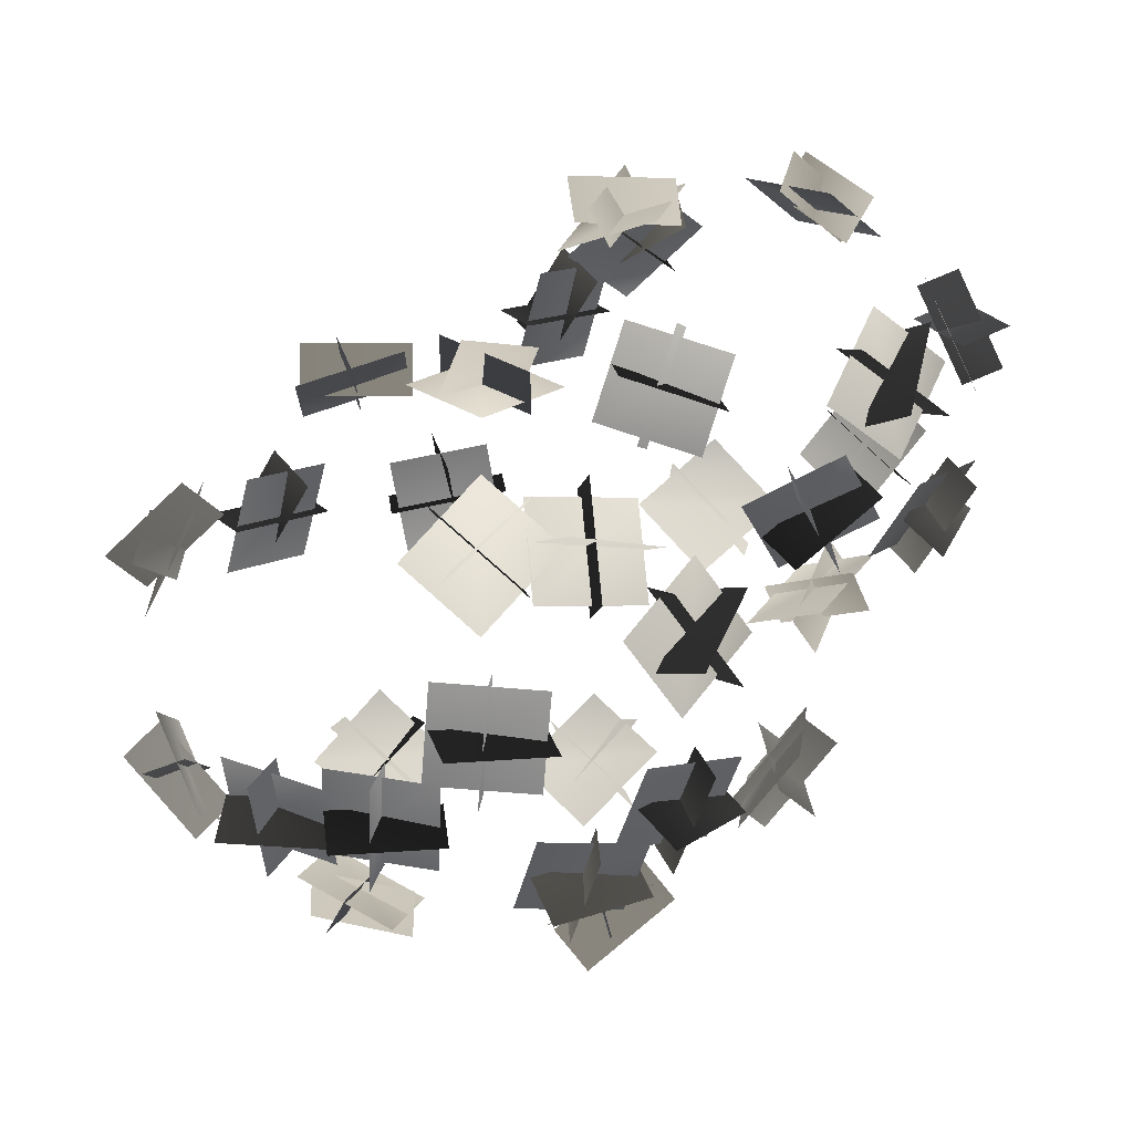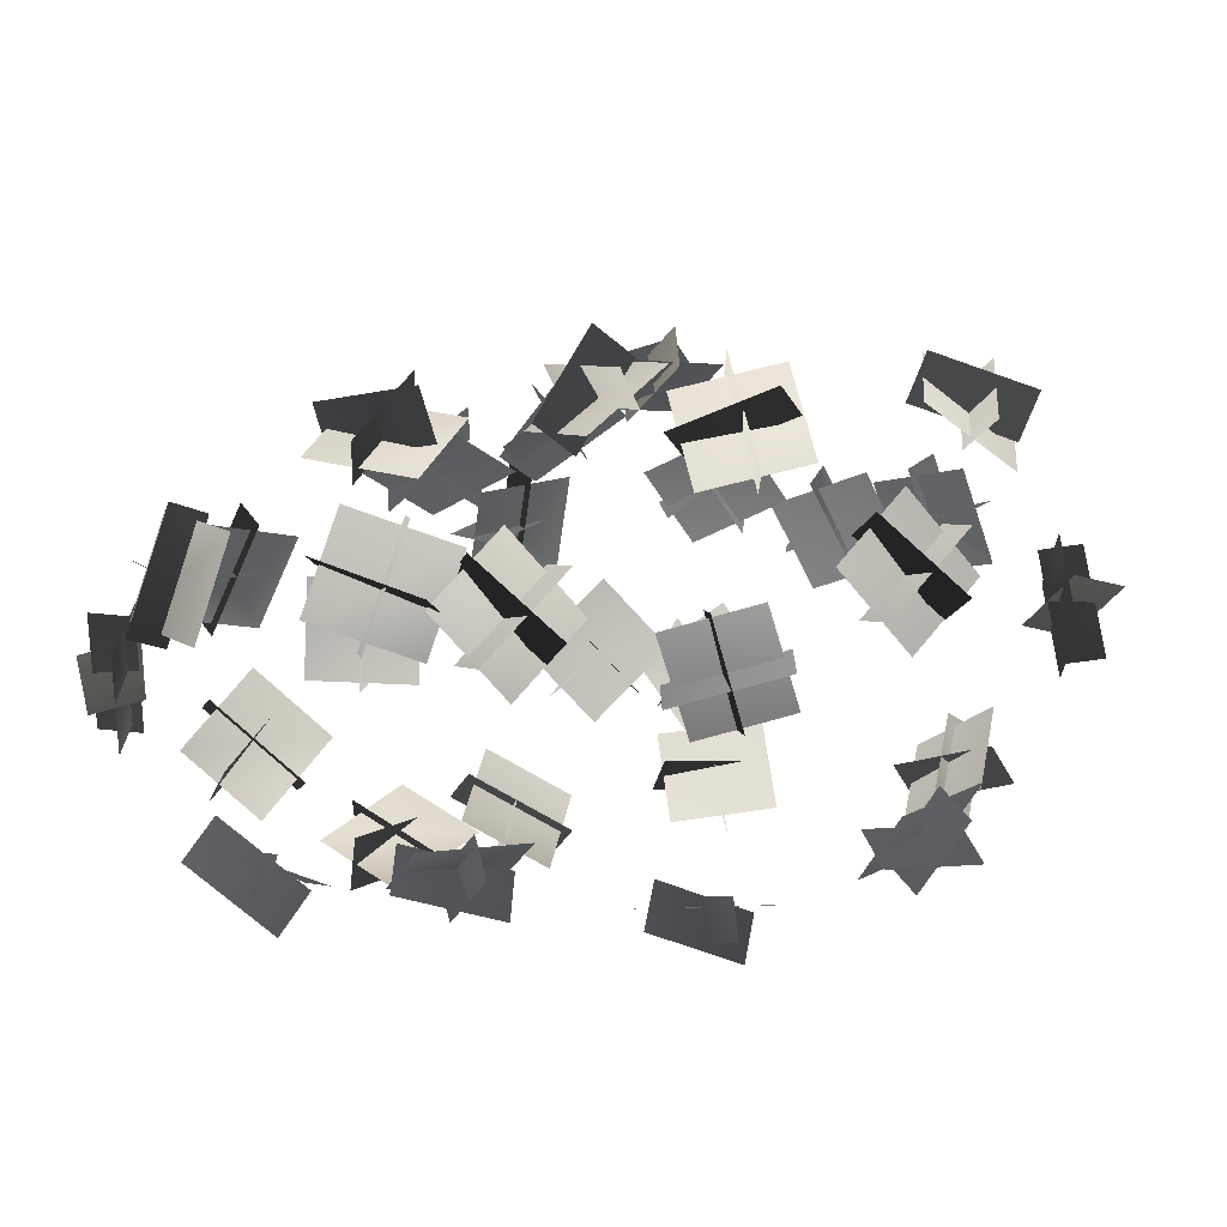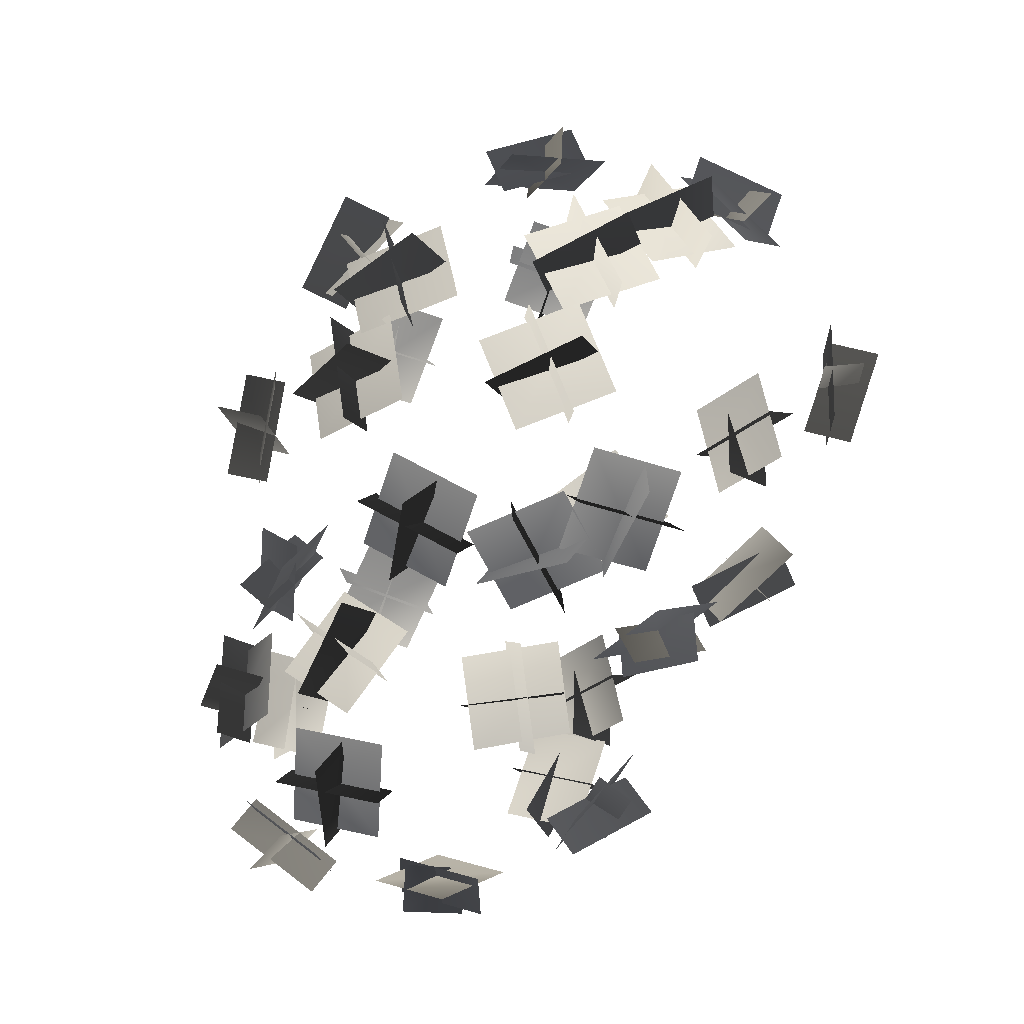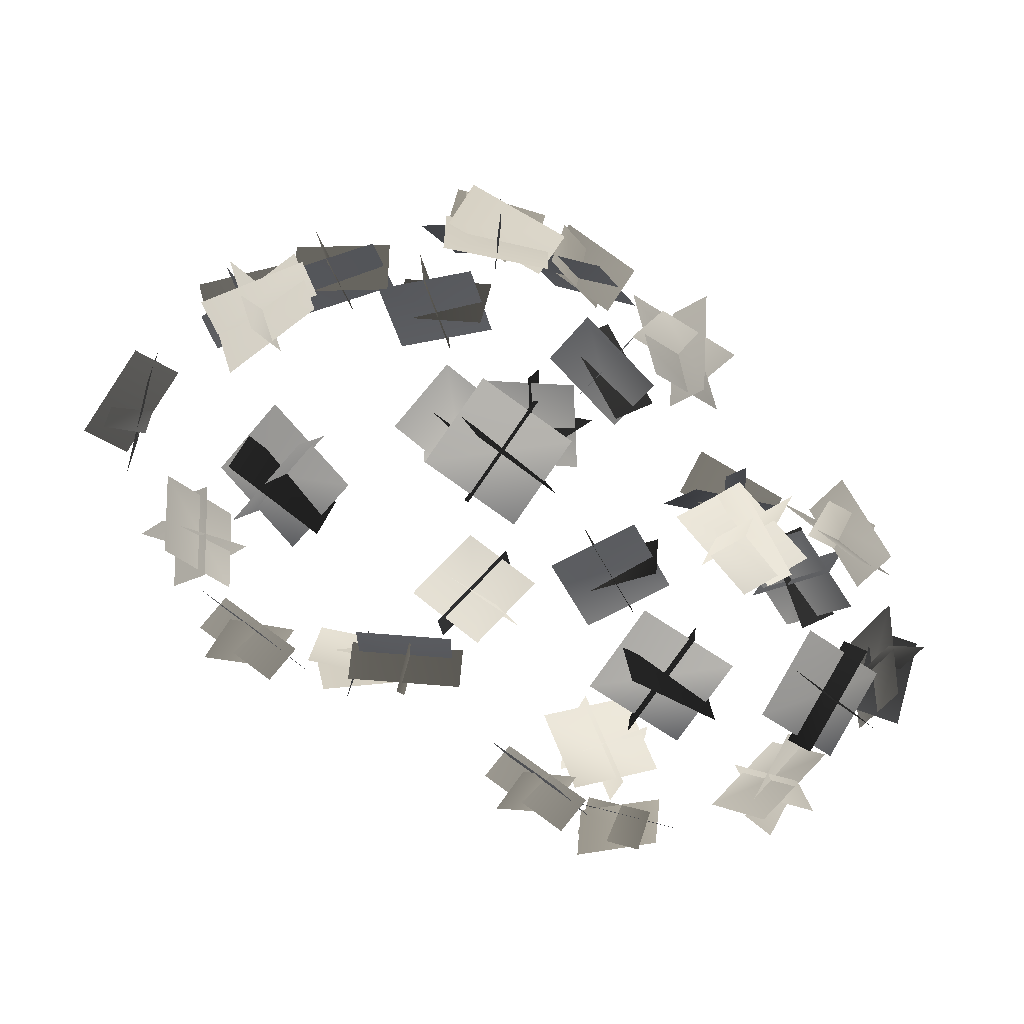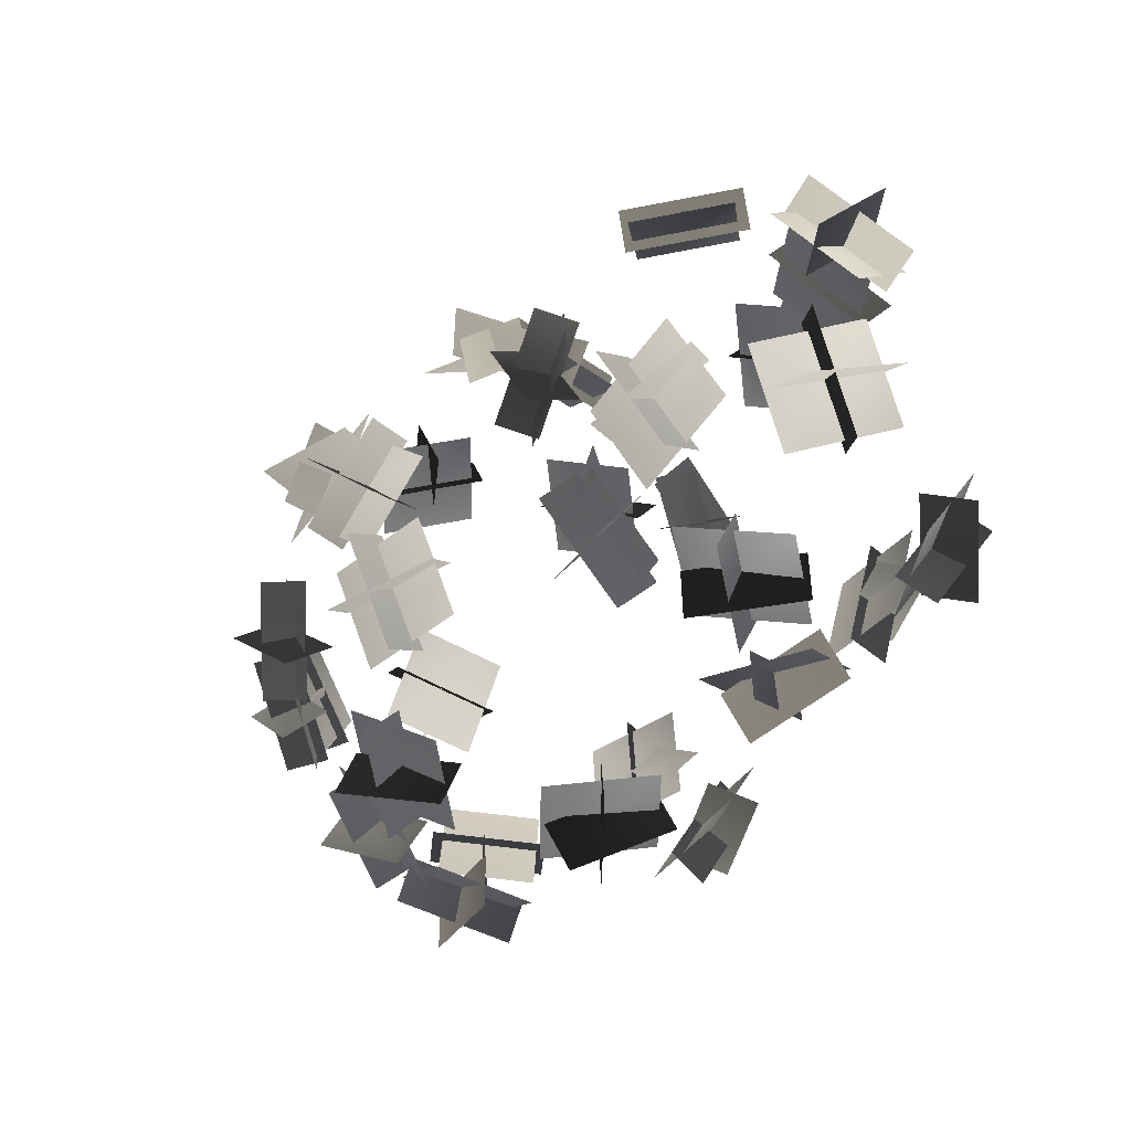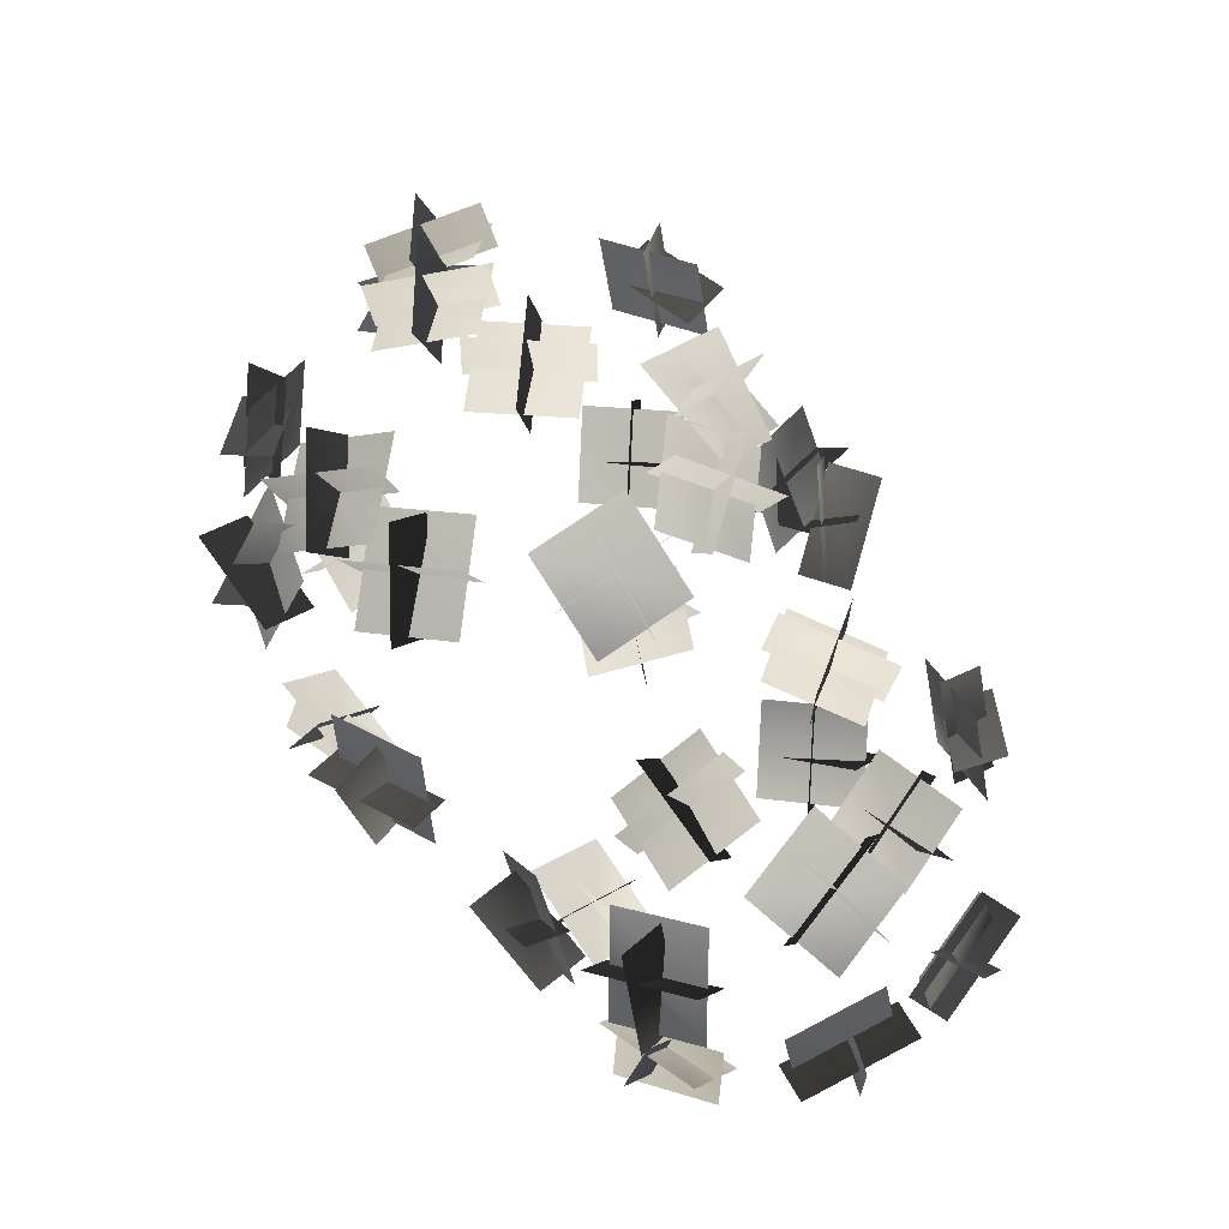
<metadata>
{"format":"obj","ext":"obj","renderer":"f3d","projection":"perspective","resolution":1024,"background":"white","views":[{"elev":18.7,"azim":178.5,"up":"+Z"},{"elev":-52.0,"azim":25.8,"up":"+Y"},{"elev":79.2,"azim":-26.5,"up":"+Y"},{"elev":-39.1,"azim":-171.2,"up":"+Y"},{"elev":8.7,"azim":-106.9,"up":"+Z"},{"elev":53.2,"azim":-89.5,"up":"+Y"}]}
</metadata>
<code>
g default
v 1.326 22.84 5.056
v 1.061 23.82 5.728
v 0.7959 25.65 2.937
v 1.061 24.67 2.266
v 2.484 24.49 4.202
v 1.615 25.56 4.691
v 0.02455 22.87 3.377
v -0.8447 23.95 3.866
v 2.704 23.69 5.118
v 2.481 25.22 2.777
v -0.4211 24.32 2.463
v -0.199 22.79 4.804
v -4.294 19.84 4.725
v -4.446 20.91 4.151
v -5.847 19.31 1.562
v -5.695 18.25 2.136
v -3.703 19.5 2.644
v -4.492 20.6 2.074
v -6.07 18.72 4.408
v -6.859 19.81 3.837
v -3.093 19.91 3.64
v -4.269 18.57 1.467
v -6.973 18.64 2.886
v -5.798 19.98 5.059
v 0.01027 11.1 6.87
v 0.8295 10.23 7.14
v 3.236 12.56 7.276
v 2.416 13.42 7.007
v 1.778 11.53 5.654
v 2.741 10.84 6.518
v 0.4496 12.76 8.114
v 1.413 12.07 8.979
v 0.7902 10.81 5.48
v 2.809 12.76 5.595
v 2.076 13.35 8.501
v 0.05766 11.4 8.387
v -0.8037 14.02 10.6
v -0.2413 14.03 11.68
v 0.8568 17.14 11.07
v 0.2945 17.12 9.982
v 1.173 14.89 10.25
v 1.389 15.36 11.62
v -1.699 15.93 10.35
v -1.483 16.39 11.72
v 0.7553 13.73 10.27
v 1.677 16.33 9.75
v -0.9559 17.47 10.8
v -1.877 14.87 11.32
v 4.96 23.47 4.663
v 5.112 24.53 5.244
v 2.669 25.89 3.403
v 2.516 24.83 2.821
v 4.899 25.02 3.121
v 4.495 26.12 4.011
v 2.865 23.18 4.46
v 2.46 24.27 5.351
v 5.821 24.39 3.643
v 3.771 25.53 2.098
v 1.693 24.45 4.058
v 3.743 23.31 5.603
v -8.262 13.05 2.427
v -8.876 12.19 1.819
v -6.961 9.83 3.227
v -6.347 10.69 3.836
v -6.757 11.65 1.665
v -7.655 10.5 1.547
v -7.96 12.31 4.396
v -8.857 11.15 4.277
v -7.305 12.65 1.183
v -5.698 10.67 2.365
v -7.536 10.64 4.804
v -9.143 12.62 3.622
v -8.931 17.42 4.235
v -9.655 18.16 3.583
v -8.25 17.04 0.7586
v -7.525 16.3 1.41
v -7.657 18.33 2.704
v -8.735 18.63 1.755
v -8.857 15.57 3.202
v -9.935 15.86 2.252
v -7.999 18.69 3.838
v -6.819 17.75 1.468
v -8.751 15.38 1.444
v -9.93 16.32 3.813
v -0.3067 15.93 -6.247
v -0.5818 15.12 -7.12
v 1.558 12.93 -5.769
v 1.833 13.73 -4.895
v 1.596 15.06 -6.895
v 1.032 13.81 -7.413
v -0.1888 14.84 -4.425
v -0.7526 13.59 -4.944
v 0.9217 16.01 -7.299
v 2.717 14.17 -6.165
v 0.539 13.23 -4.239
v -1.256 15.07 -5.373
v -1.66 23.83 -1.541
v -2.132 24.87 -1.977
v -1.145 24.02 -5.061
v -0.6722 22.99 -4.625
v -0.1793 24.64 -2.94
v -1.123 25.43 -3.732
v -2.154 22.31 -2.932
v -3.097 23.1 -3.723
v -0.3919 24.82 -1.737
v 0.4365 24.11 -4.325
v -2.118 22.48 -4.694
v -2.947 23.19 -2.106
v 0.7741 22.93 -6.14
v 0.4554 23.43 -7.204
v 0.2506 20.39 -8.586
v 0.5694 19.89 -7.521
v 1.919 21.88 -7.68
v 1.002 22.17 -8.788
v -0.4604 21.22 -5.881
v -1.378 21.51 -6.989
v 2.124 22.91 -7.034
v 1.952 20.36 -8.194
v -0.9095 20.08 -7.162
v -0.7378 22.63 -6.003
v -5.594 18.93 7.656
v -6.15 19.99 7.877
v -8.659 19.1 5.848
v -8.104 18.04 5.627
v -6.316 19.65 5.72
v -7.384 20.5 6.255
v -7.106 17.43 7.669
v -8.174 18.29 8.204
v -5.276 19.84 6.359
v -7.382 19.09 4.657
v -8.722 17.61 6.966
v -6.617 18.36 8.668
v -1.63 18.98 8.281
v -1.316 20.1 8.67
v -0.2707 20.88 5.587
v -0.5855 19.77 5.198
v 0.3282 19.41 7.398
v 0.22 20.87 7.461
v -2.547 19.24 6.381
v -2.655 20.7 6.444
v -0.02395 18.92 8.479
v 0.8527 19.58 5.892
v -1.998 20.36 5.124
v -2.875 19.7 7.711
v -6.465 12.62 9.185
v -6.878 12.09 10.2
v -4.883 14.05 12.04
v -4.469 14.58 11.02
v -4.708 12.26 10.44
v -5.428 12.22 11.72
v -6.334 14.7 9.589
v -7.054 14.66 10.87
v -5.309 11.56 9.61
v -3.634 13.21 11.15
v -5.759 15.41 11.11
v -7.434 13.76 9.57
v -4.922 19.42 -2.531
v -5.892 19.65 -3.237
v -4.027 19.12 -5.967
v -3.057 18.9 -5.261
v -4.208 20.71 -4.158
v -5.262 20.35 -5.114
v -3.913 17.76 -3.39
v -4.967 17.41 -4.347
v -4.716 20.94 -3.056
v -3.152 20.5 -5.347
v -3.673 17.5 -5.125
v -5.237 17.94 -2.834
v 0.8606 24.11 -3.654
v 0.7913 25.2 -4.205
v 1.529 23.76 -7.136
v 1.598 22.67 -6.584
v 2.574 24.21 -5.013
v 1.991 25.2 -5.929
v -0.08402 22.71 -4.943
v -0.6664 23.7 -5.859
v 2.398 24.58 -3.847
v 3.017 23.37 -6.305
v 0.06885 22.68 -6.707
v -0.5499 23.89 -4.249
v -0.3767 23.94 2.814
v -0.9978 24.98 2.994
v -2.834 24.35 0.266
v -2.213 23.32 0.0859
v -0.5594 24.9 0.8498
v -1.753 25.69 1.166
v -1.797 22.47 2.24
v -2.991 23.26 2.555
v 0.2609 25 1.768
v -1.28 24.48 -0.5212
v -3.163 22.74 1.145
v -1.623 23.27 3.434
v -1.856 11.23 8.071
v -1.39 10.21 8.564
v 0.7197 12.07 10.38
v 0.2529 13.08 9.892
v 0.3164 11.5 8.078
v 0.5901 10.56 9.174
v -2.043 12.64 9.646
v -1.769 11.71 10.74
v -0.4667 10.98 7.277
v 1.303 12.53 8.805
v -0.8557 12.9 10.94
v -2.625 11.34 9.408
v 4.809 18.5 6.876
v 4.836 18.75 8.07
v 2.476 21.09 7.632
v 2.449 20.84 6.438
v 4.777 20.68 7.04
v 4.222 20.73 8.397
v 2.765 18.51 6.296
v 2.209 18.56 7.653
v 5.692 19.85 7.001
v 3.712 21.81 6.633
v 1.549 19.67 6.861
v 3.528 17.71 7.228
v 8.173 14.11 1.777
v 8.992 13.24 2.046
v 11.4 15.56 2.183
v 10.58 16.43 1.913
v 9.94 14.54 0.5597
v 10.9 13.85 1.425
v 8.612 15.77 3.02
v 9.576 15.08 3.885
v 8.953 13.82 0.3863
v 10.97 15.77 0.501
v 10.24 16.36 3.408
v 8.22 14.41 3.293
v 11.58 18 2.652
v 12.72 18.03 3.106
v 12.8 21.35 2.66
v 11.66 21.32 2.207
v 12.73 19.33 1.343
v 13.75 19.69 2.333
v 10.55 19.67 3.463
v 11.57 20.03 4.453
v 12.55 18.11 1.358
v 12.62 20.89 0.9839
v 11.24 21.29 3.681
v 11.17 18.5 4.055
v 7.087 15.71 5.149
v 7.57 15.12 6.101
v 7.575 17.96 7.871
v 7.092 18.55 6.919
v 8.663 17.01 5.942
v 8.657 16.46 7.3
v 5.608 17.02 5.933
v 5.602 16.47 7.292
v 8.663 16.08 5.122
v 8.667 18.47 6.607
v 5.767 17.96 7.422
v 5.763 15.58 5.937
v 3.096 13.83 2.248
v 3.222 12.63 2.421
v 6.51 12.89 1.852
v 6.384 14.09 1.678
v 4.428 13.12 0.6609
v 4.9 11.92 1.37
v 4.74 14.76 3.219
v 5.212 13.57 3.927
v 3.199 13.2 0.7593
v 5.957 13.42 0.2814
v 6.406 14.16 3.211
v 3.647 13.94 3.689
v -4.059 12.37 0.1397
v -4.043 11.38 -0.5776
v -1.862 9.91 1.493
v -1.877 10.9 2.21
v -1.959 11.77 -0.03323
v -2.218 10.37 -0.3565
v -4.098 11.67 2.145
v -4.357 10.26 1.821
v -2.691 12.49 -0.7195
v -0.8609 11.26 1.018
v -3.172 10.29 2.762
v -5.002 11.52 1.025
v 9 24.23 -1.57
v 9.67 25.15 -2.018
v 9.377 23.86 -5.094
v 8.707 22.94 -4.647
v 10.41 23.32 -2.982
v 10.63 24.53 -3.781
v 7.409 23.91 -2.942
v 7.635 25.12 -3.741
v 10.48 23.61 -1.781
v 10.23 22.53 -4.362
v 7.558 23.96 -4.706
v 7.803 25.04 -2.125
v 3.479 25.2 1.092
v 3.618 26.41 1.085
v 3.89 26.37 -2.251
v 3.752 25.15 -2.244
v 5.109 25.62 -0.3095
v 4.708 27 -0.6129
v 2.197 24.72 -0.5338
v 1.796 26.1 -0.8373
v 5.071 25.44 0.9126
v 5.3 25.4 -1.886
v 2.256 25.48 -2.136
v 2.028 25.52 0.663
v -6.648 16.16 0.4877
v -7.152 16.22 -0.6231
v -4.892 14.04 -1.766
v -4.388 13.98 -0.6549
v -4.984 16.29 -0.9291
v -5.715 15.76 -2.084
v -6.195 14.12 0.8423
v -6.926 13.59 -0.3122
v -5.677 17.14 -0.3611
v -3.781 15.31 -1.32
v -5.533 13 -0.3579
v -7.429 14.83 0.6007
v -8.206 15.54 8.568
v -9.299 15.72 9.082
v -10.78 15.17 6.129
v -9.685 15 5.615
v -9.336 16.8 7.174
v -10.67 16.39 7.635
v -8.414 13.89 7.253
v -9.746 13.48 7.714
v -8.624 17.05 8.151
v -9.865 16.59 5.674
v -9.81 13.59 6.206
v -8.569 14.05 8.683
v 6.195 24.99 -1.38
v 6.55 26.12 -1.695
v 6.669 25.18 -4.906
v 6.313 24.05 -4.592
v 7.813 24.73 -2.833
v 7.656 26.04 -3.479
v 4.78 24.37 -2.837
v 4.623 25.67 -3.484
v 7.795 24.88 -1.605
v 7.894 24.09 -4.3
v 4.907 24.67 -4.578
v 4.808 25.45 -1.883
v 5.473 15.05 -6.676
v 5.975 14.19 -7.384
v 8.352 13.68 -5.083
v 7.85 14.54 -4.375
v 7.634 15.4 -6.617
v 8.026 14.02 -6.961
v 5.532 14.31 -4.685
v 5.924 12.94 -5.029
v 6.739 15.77 -7.381
v 8.734 15.35 -5.451
v 6.885 13.42 -3.965
v 4.89 13.85 -5.896
v 7.576 20.67 -7.283
v 8.166 20.63 -8.35
v 7.206 17.44 -8.747
v 6.615 17.49 -7.679
v 8.633 18.75 -7.314
v 8.725 18.65 -8.774
v 5.727 19.66 -7.565
v 5.819 19.55 -9.025
v 8.96 19.89 -6.964
v 8.155 17.22 -7.297
v 5.51 18.17 -8.496
v 6.315 20.84 -8.163
v 11.77 20.7 -3.076
v 12.93 20.77 -3.47
v 12.59 17.81 -4.988
v 11.44 17.74 -4.594
v 12.65 18.72 -2.758
v 13.7 18.84 -3.779
v 10.62 19.94 -4.691
v 11.67 20.06 -5.712
v 12.62 19.75 -2.075
v 12.34 17.26 -3.348
v 11.14 18.65 -5.79
v 11.42 21.14 -4.517
g SmallTree02_leaves:polySurface337
f 3 4 1 2
f 5 7 8 6
f 10 11 12 9
f 15 16 13 14
f 17 19 20 18
f 22 23 24 21
f 27 28 25 26
f 29 31 32 30
f 34 35 36 33
f 39 40 37 38
f 41 43 44 42
f 46 47 48 45
f 51 52 49 50
f 53 55 56 54
f 58 59 60 57
f 63 64 61 62
f 65 67 68 66
f 70 71 72 69
f 75 76 73 74
f 77 79 80 78
f 82 83 84 81
f 87 88 85 86
f 89 91 92 90
f 94 95 96 93
f 99 100 97 98
f 101 103 104 102
f 106 107 108 105
f 111 112 109 110
f 113 115 116 114
f 118 119 120 117
f 123 124 121 122
f 125 127 128 126
f 130 131 132 129
f 135 136 133 134
f 137 139 140 138
f 142 143 144 141
f 147 148 145 146
f 149 151 152 150
f 154 155 156 153
f 159 160 157 158
f 161 163 164 162
f 166 167 168 165
f 171 172 169 170
f 173 175 176 174
f 178 179 180 177
f 183 184 181 182
f 185 187 188 186
f 190 191 192 189
f 195 196 193 194
f 197 199 200 198
f 202 203 204 201
f 207 208 205 206
f 209 211 212 210
f 214 215 216 213
f 219 220 217 218
f 221 223 224 222
f 226 227 228 225
f 231 232 229 230
f 233 235 236 234
f 238 239 240 237
f 243 244 241 242
f 245 247 248 246
f 250 251 252 249
f 255 256 253 254
f 257 259 260 258
f 262 263 264 261
f 267 268 265 266
f 269 271 272 270
f 274 275 276 273
f 279 280 277 278
f 281 283 284 282
f 286 287 288 285
f 291 292 289 290
f 293 295 296 294
f 298 299 300 297
f 303 304 301 302
f 305 307 308 306
f 310 311 312 309
f 315 316 313 314
f 317 319 320 318
f 322 323 324 321
f 327 328 325 326
f 329 331 332 330
f 334 335 336 333
f 339 340 337 338
f 341 343 344 342
f 346 347 348 345
f 351 352 349 350
f 353 355 356 354
f 358 359 360 357
f 363 364 361 362
f 365 367 368 366
f 370 371 372 369

</code>
